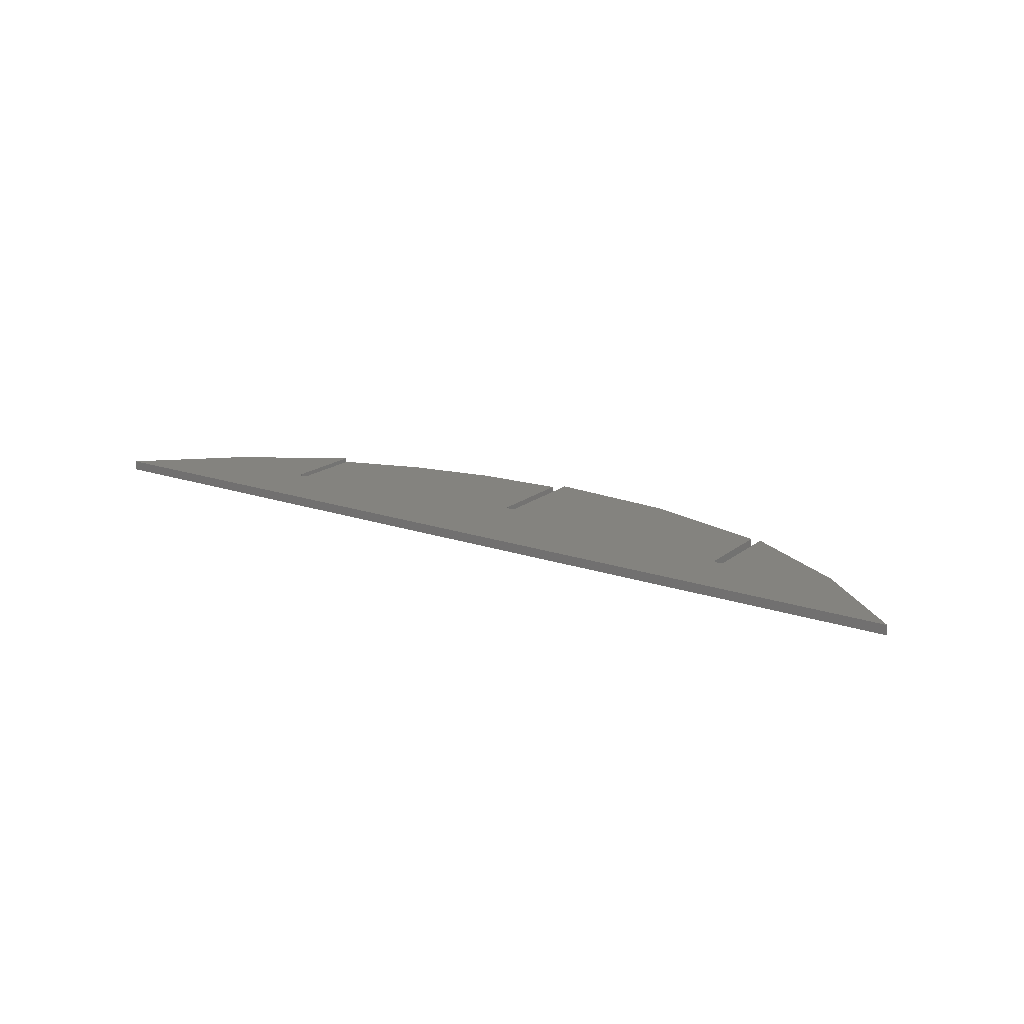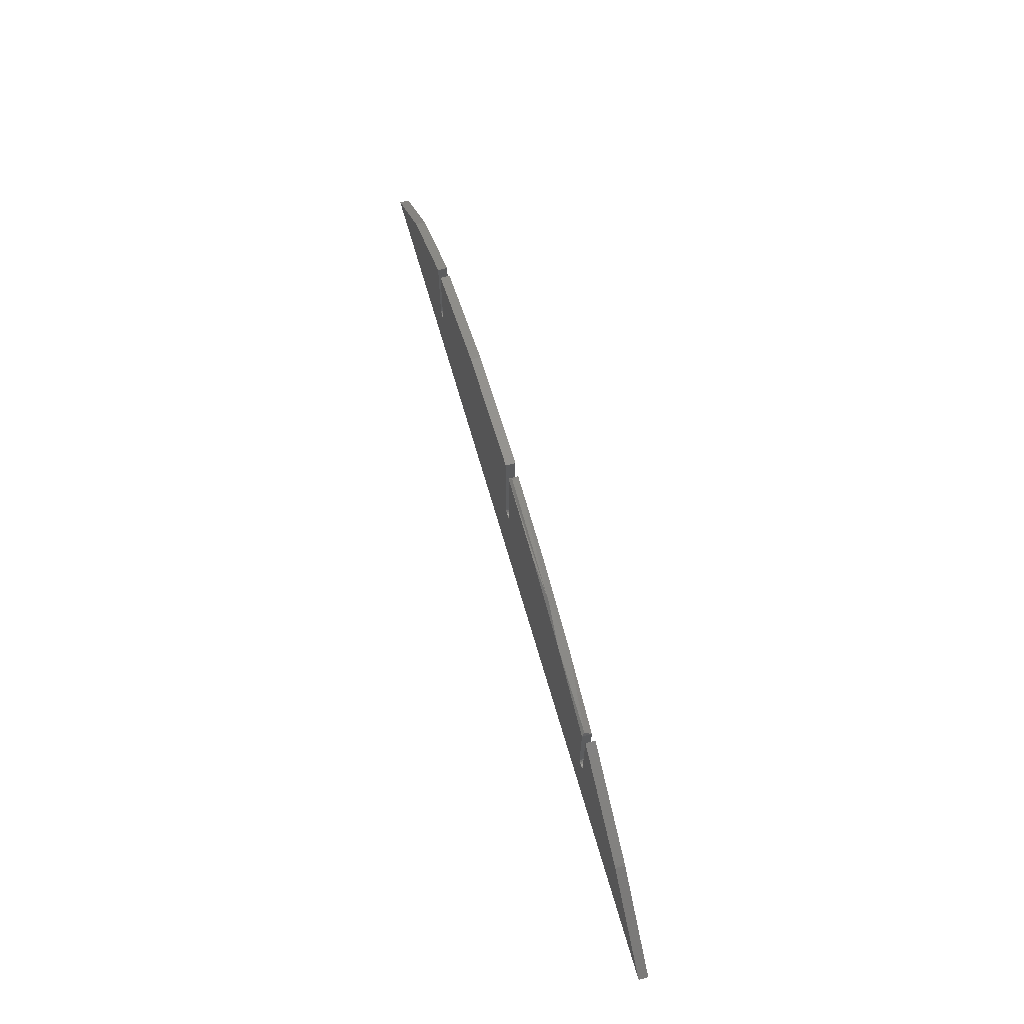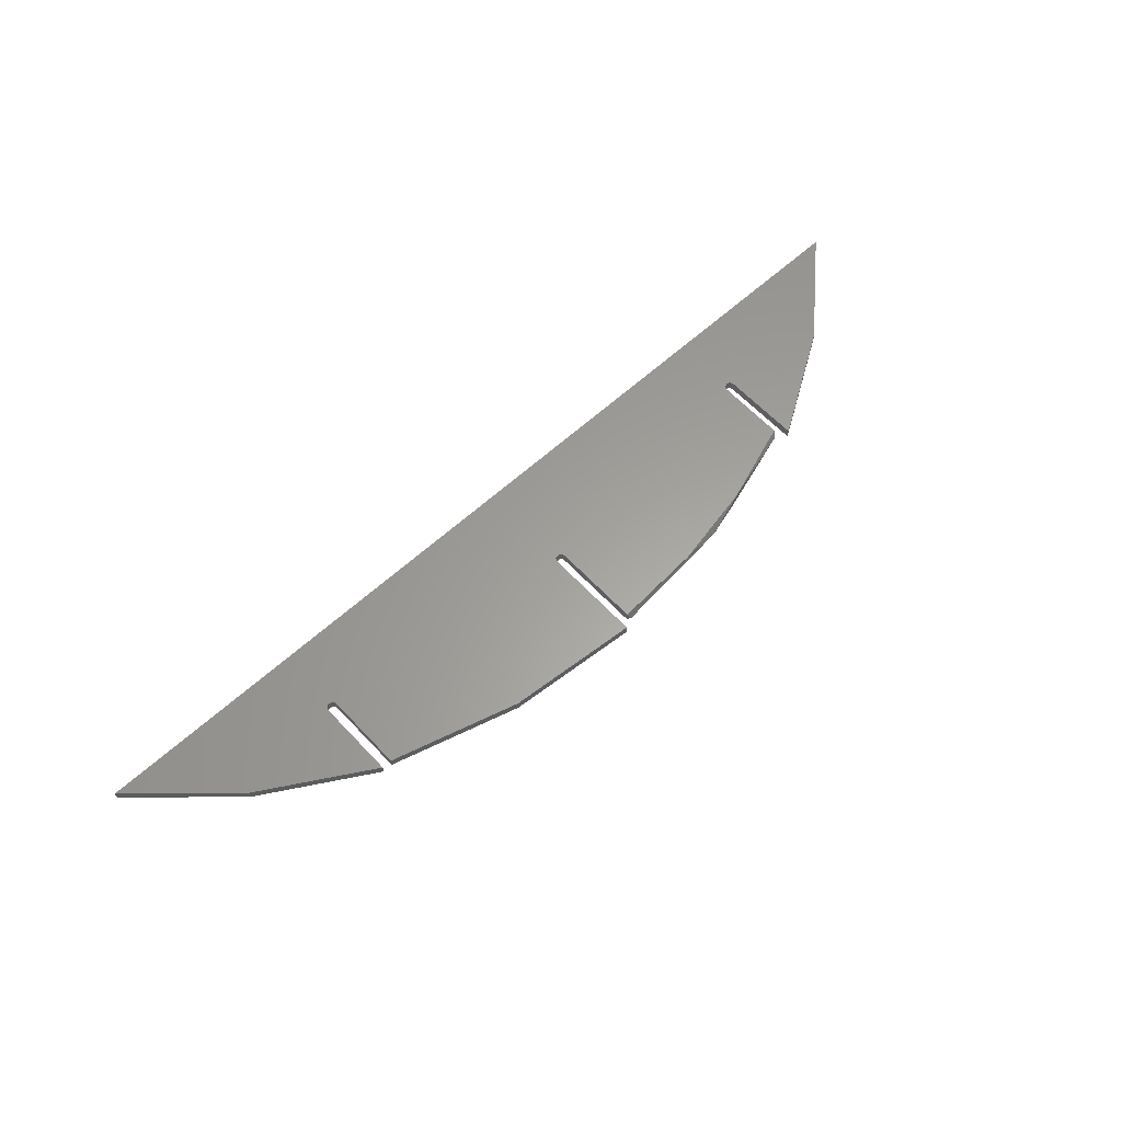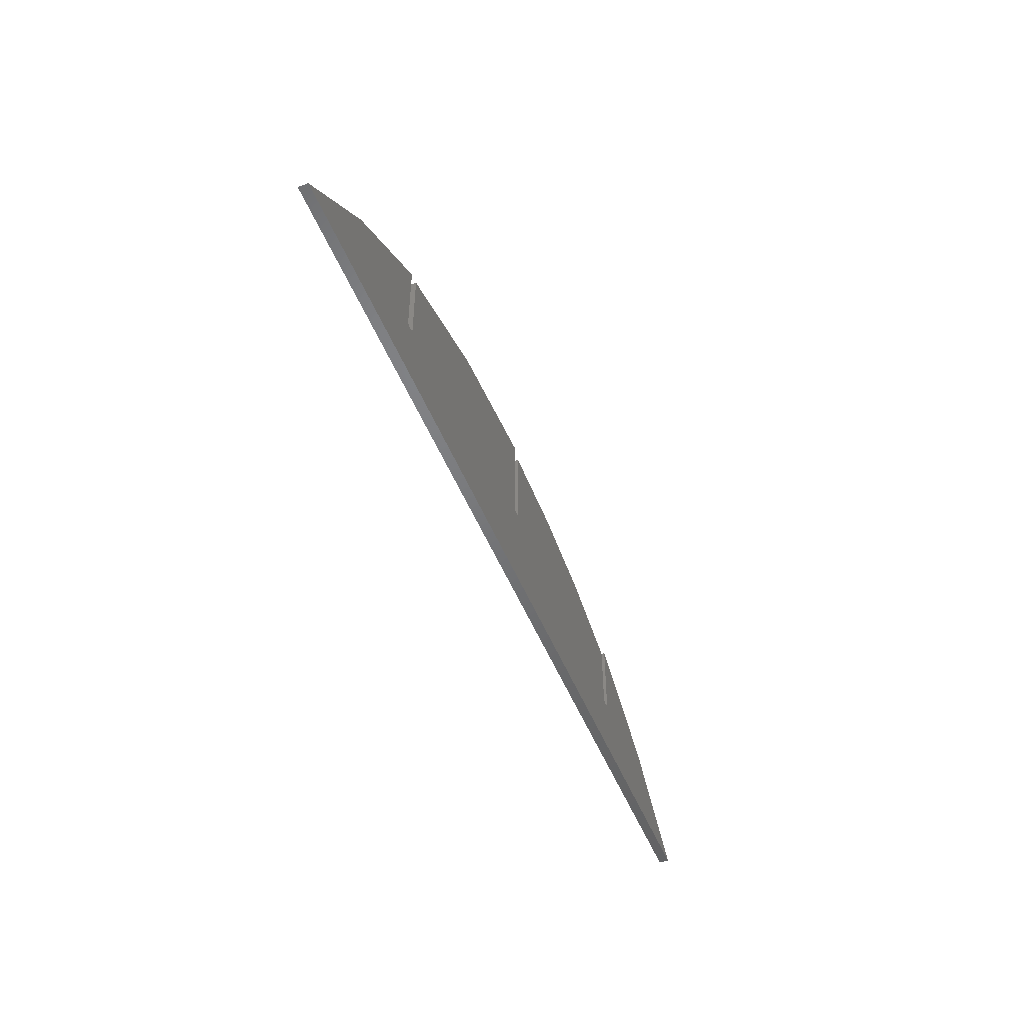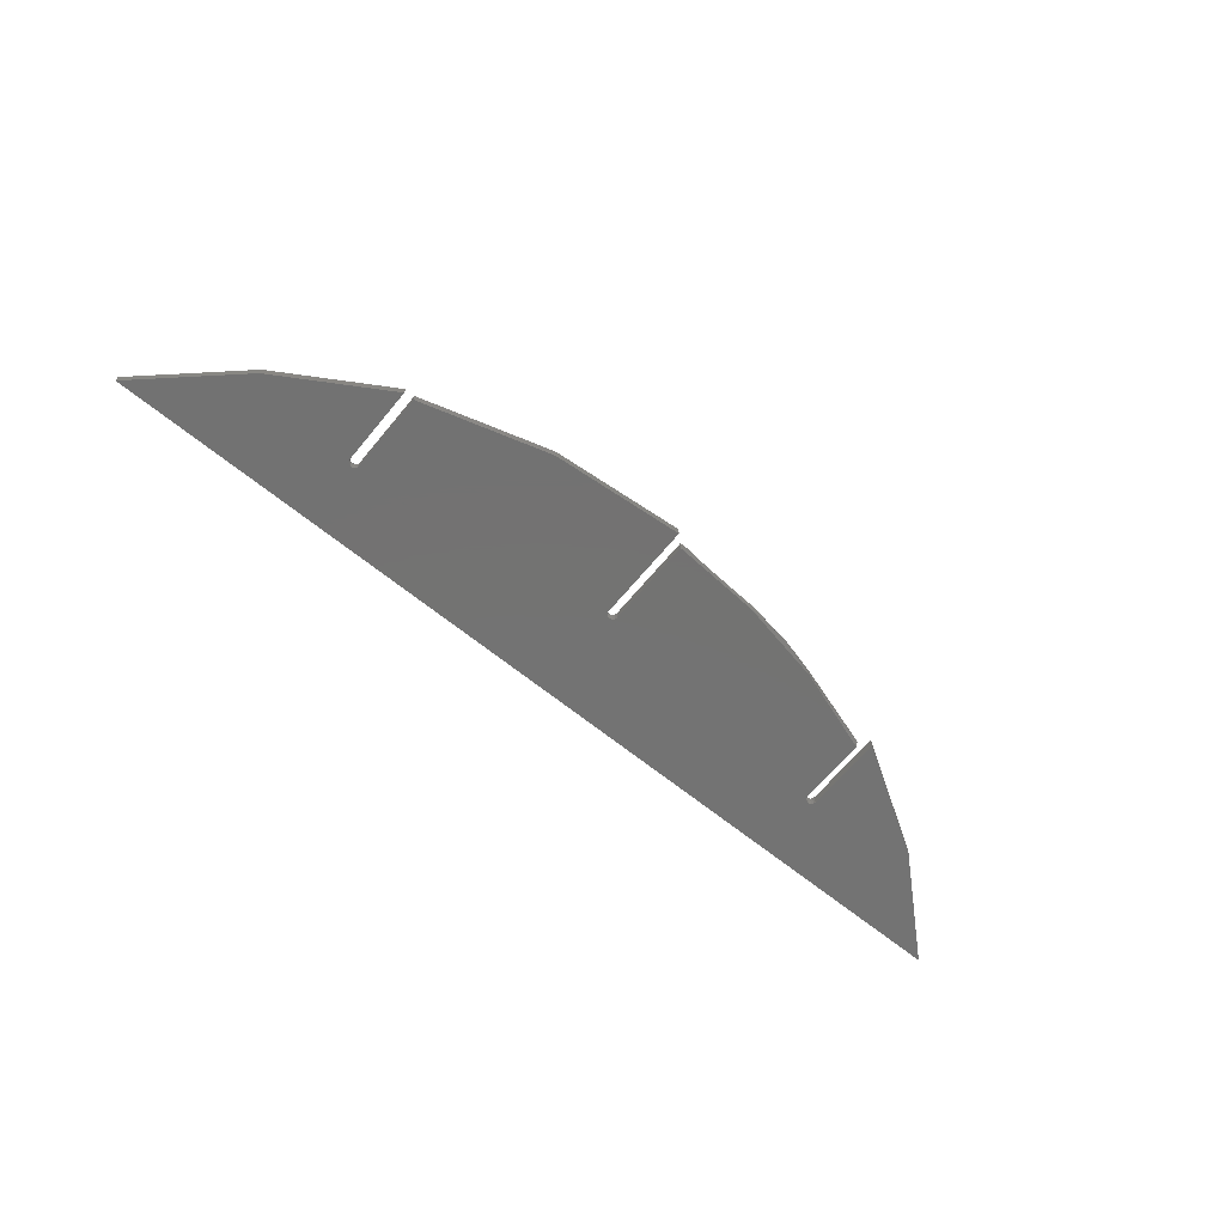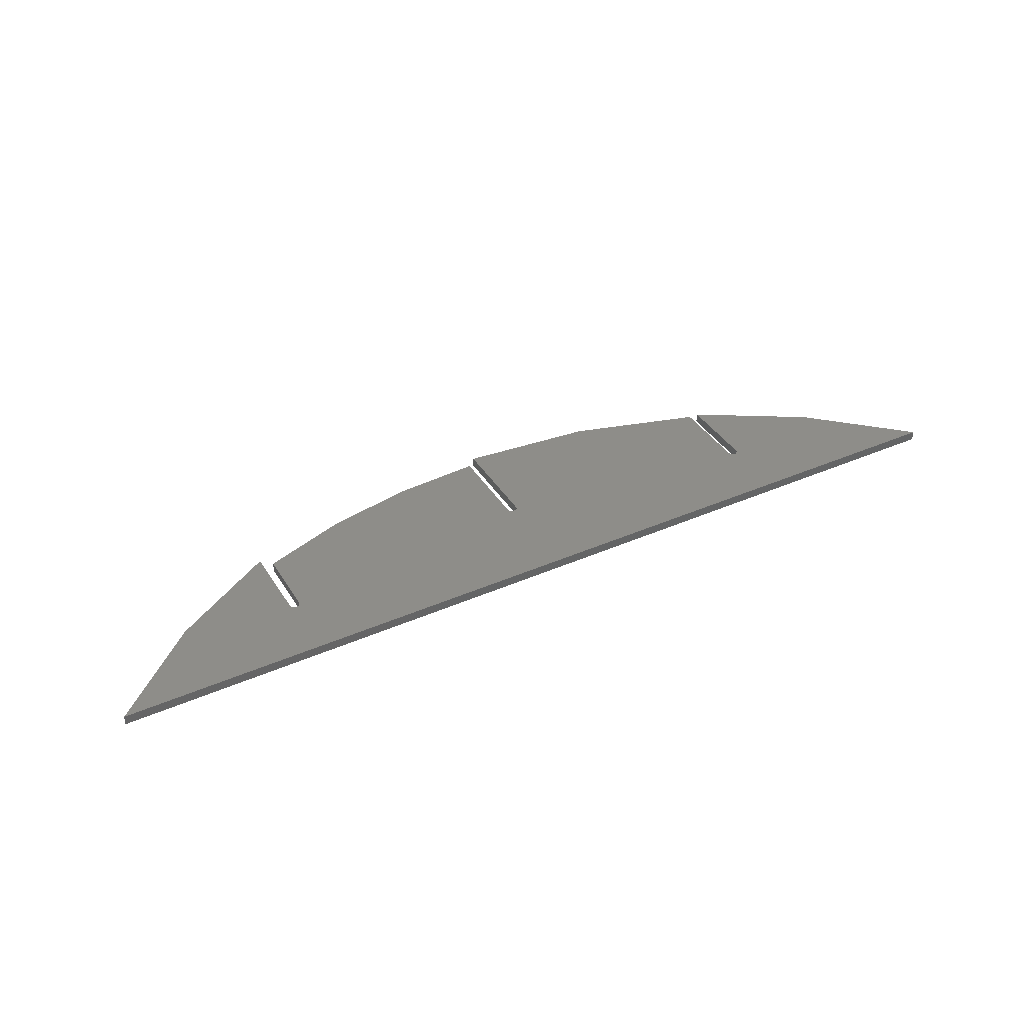
<metadata>
{"format":"stl","ext":"stl","renderer":"f3d","projection":"perspective","resolution":1024,"background":"white","views":[{"elev":17.8,"azim":34.0,"up":"+Z"},{"elev":64.7,"azim":-105.7,"up":"+Y"},{"elev":61.3,"azim":137.1,"up":"+Z"},{"elev":-49.9,"azim":111.6,"up":"+Y"},{"elev":-64.8,"azim":140.6,"up":"+Z"},{"elev":38.8,"azim":-28.8,"up":"+Z"}]}
</metadata>
<code>
# stl→obj: 77 verts, 150 faces
v 0.3711 0.1501 0
v 0.2662 0.1426 0.002288
v 0.3688 0.1524 0.002288
v 0.3011 0.1459 0
v 0.1675 0.1131 0.002288
v 0.2324 0.1325 0
v 0.166 0.1101 0
v 0.166 0.1101 0.007812
v 0.3711 0.1501 0.007812
v 0.1579 0.05526 0.007812
v 0.07312 0.06699 0.007812
v 0.1583 0.05355 0.007812
v 0.1579 0.1184 0.007812
v 0.5921 0.05526 0.007812
v 0.6769 0.06699 0.007812
v 0.5921 0.1184 0.007812
v 0.3789 0.1579 0.007812
v 0.5842 0.1184 0.007812
v 0.4835 0.1483 0.007812
v 0.5846 0.05355 0.007812
v 0.1654 0.05355 0.007812
v 0.1643 0.05218 0.007812
v 0.5857 0.05218 0.007812
v 0.3711 0.07895 0.007812
v 0.3011 0.1459 0.007812
v 0.2324 0.1325 0.007812
v 0.5842 0.05526 0.007812
v 0.3789 0.07895 0.007812
v 0.3786 0.07723 0.007812
v 0.3775 0.07586 0.007812
v 0.1658 0.05526 0.007812
v 0.3759 0.0751 0.007812
v 0.3741 0.0751 0.007812
v 0.3725 0.07586 0.007812
v 0.3714 0.07723 0.007812
v 0.75 0 0.007812
v 0.5917 0.05355 0.007812
v 0.5906 0.05218 0.007812
v 0.589 0.05141 0.007812
v 0.5873 0.05141 0.007812
v 0 0 0.007812
v 0.1627 0.05141 0.007812
v 0.161 0.05141 0.007812
v 0.1594 0.05218 0.007812
v 0.1583 0.05355 0
v 0.07312 0.06699 0
v 0.1579 0.05526 0
v 0.1579 0.1184 0
v 0.5921 0.1184 0
v 0.6769 0.06699 0
v 0.5921 0.05526 0
v 0.4835 0.1483 0
v 0.5842 0.1184 0
v 0.3789 0.1579 0
v 0.1643 0.05218 0
v 0.1654 0.05355 0
v 0.5846 0.05355 0
v 0.5857 0.05218 0
v 0.3711 0.07895 0
v 0.5842 0.05526 0
v 0.1658 0.05526 0
v 0.3775 0.07586 0
v 0.3786 0.07723 0
v 0.3789 0.07895 0
v 0.3714 0.07723 0
v 0.3725 0.07586 0
v 0.3741 0.0751 0
v 0.3759 0.0751 0
v 0.75 0 0
v 0 0 0
v 0.5873 0.05141 0
v 0.589 0.05141 0
v 0.5906 0.05218 0
v 0.5917 0.05355 0
v 0.1594 0.05218 0
v 0.161 0.05141 0
v 0.1627 0.05141 0
f 1 2 3
f 1 4 2
f 5 6 7
f 5 2 6
f 6 2 4
f 5 7 8
f 9 1 3
f 10 11 12
f 10 13 11
f 14 15 16
f 17 18 19
f 20 21 22
f 20 22 23
f 24 9 25
f 24 25 26
f 24 26 8
f 27 18 17
f 27 17 28
f 27 28 29
f 27 29 30
f 27 30 31
f 27 31 21
f 27 21 20
f 31 30 32
f 31 32 33
f 31 33 34
f 31 34 35
f 31 35 24
f 31 24 8
f 36 15 14
f 36 14 37
f 36 37 38
f 36 38 39
f 36 39 40
f 36 40 23
f 36 23 41
f 41 23 22
f 41 22 42
f 41 42 43
f 41 43 44
f 41 44 12
f 41 12 11
f 8 26 5
f 26 2 5
f 3 2 9
f 2 25 9
f 25 2 26
f 45 46 47
f 46 48 47
f 49 50 51
f 52 53 54
f 55 56 57
f 58 55 57
f 59 7 6
f 59 6 4
f 59 4 1
f 60 57 56
f 60 56 61
f 60 61 62
f 60 62 63
f 60 63 64
f 60 64 54
f 60 54 53
f 61 7 59
f 61 59 65
f 61 65 66
f 61 66 67
f 61 67 68
f 61 68 62
f 69 70 58
f 69 58 71
f 69 71 72
f 69 72 73
f 69 73 74
f 69 74 51
f 69 51 50
f 70 46 45
f 70 45 75
f 70 75 76
f 70 76 77
f 70 77 55
f 70 55 58
f 8 7 31
f 31 7 61
f 24 59 9
f 9 59 1
f 70 41 46
f 46 41 11
f 46 11 48
f 48 11 13
f 10 47 13
f 13 47 48
f 77 22 55
f 55 22 21
f 55 21 56
f 56 21 31
f 56 31 61
f 22 77 42
f 42 77 76
f 42 76 43
f 43 76 75
f 43 75 44
f 44 75 45
f 44 45 12
f 12 45 47
f 12 47 10
f 68 30 62
f 62 30 29
f 62 29 63
f 63 29 28
f 63 28 64
f 30 68 32
f 32 68 67
f 32 67 33
f 33 67 66
f 33 66 34
f 34 66 65
f 34 65 35
f 35 65 59
f 35 59 24
f 17 54 28
f 28 54 64
f 54 17 52
f 52 17 19
f 52 19 53
f 53 19 18
f 27 60 18
f 18 60 53
f 72 38 73
f 73 38 37
f 73 37 74
f 74 37 14
f 74 14 51
f 38 72 39
f 39 72 71
f 39 71 40
f 40 71 58
f 40 58 23
f 23 58 57
f 23 57 20
f 20 57 60
f 20 60 27
f 16 49 14
f 14 49 51
f 49 16 50
f 50 16 15
f 50 15 69
f 69 15 36
f 41 70 36
f 36 70 69

</code>
